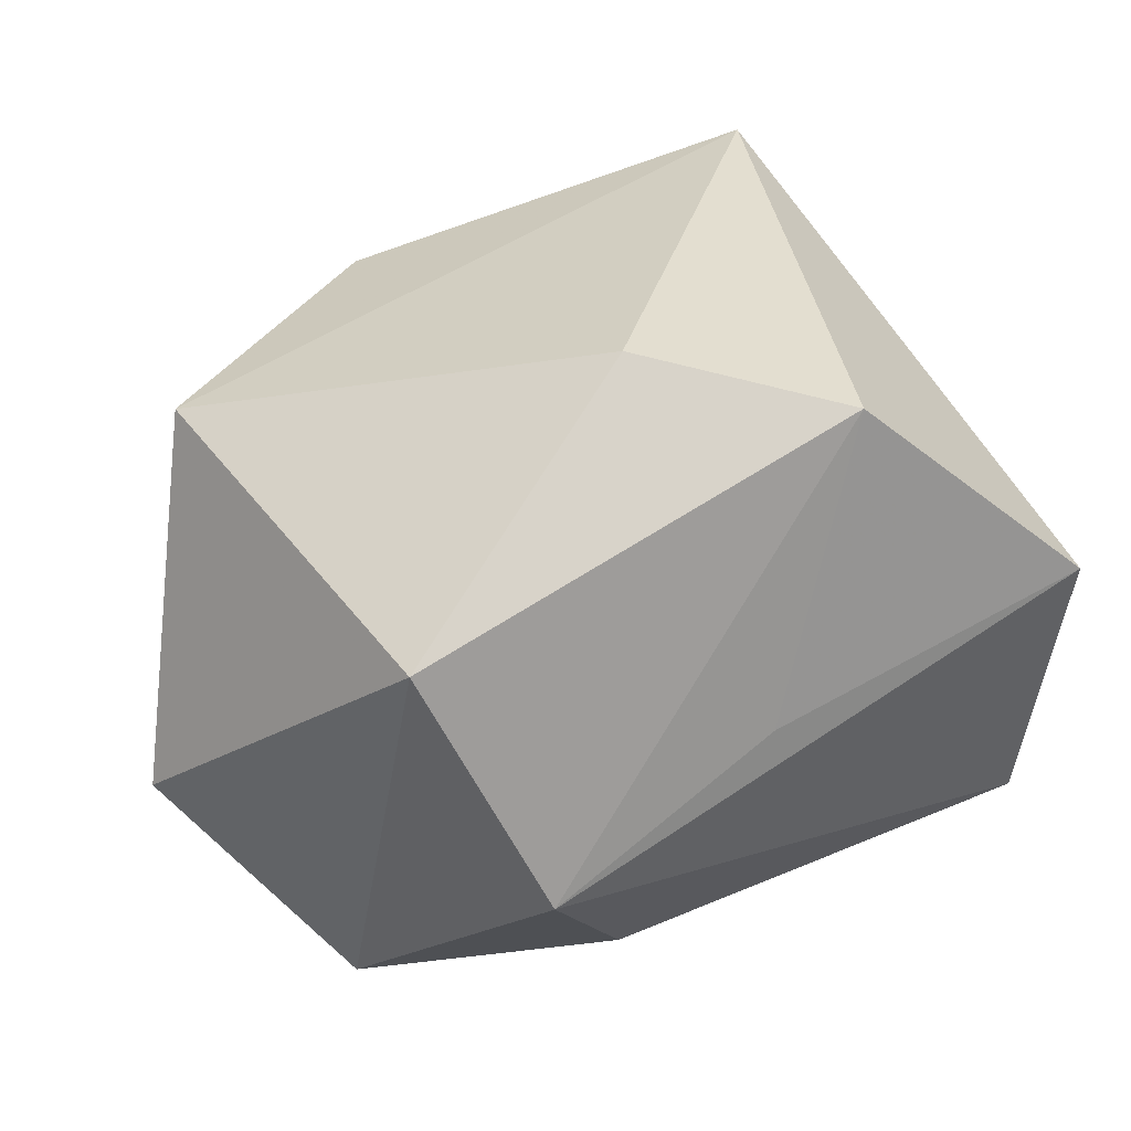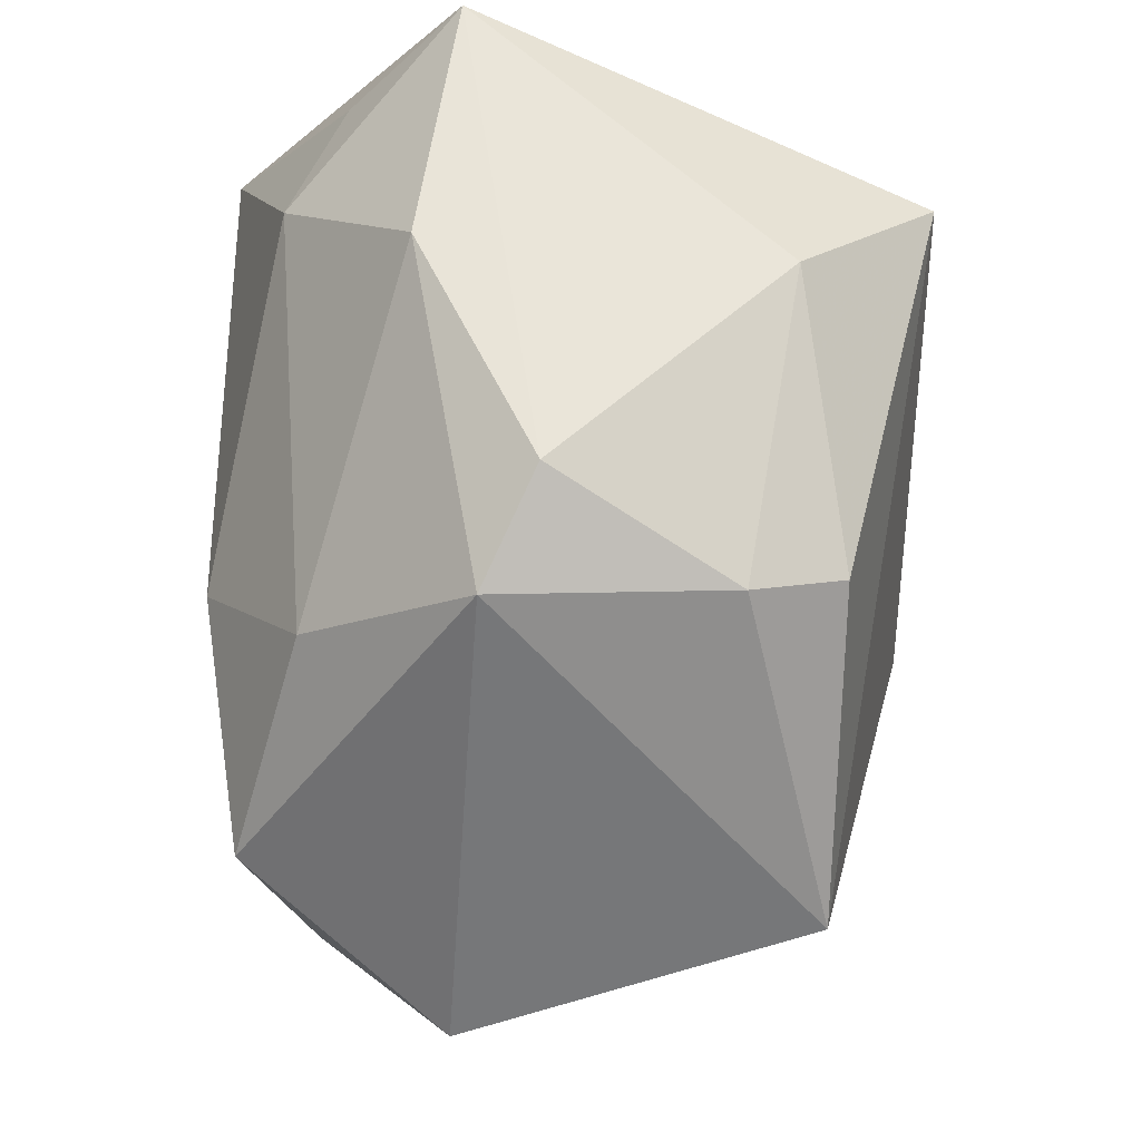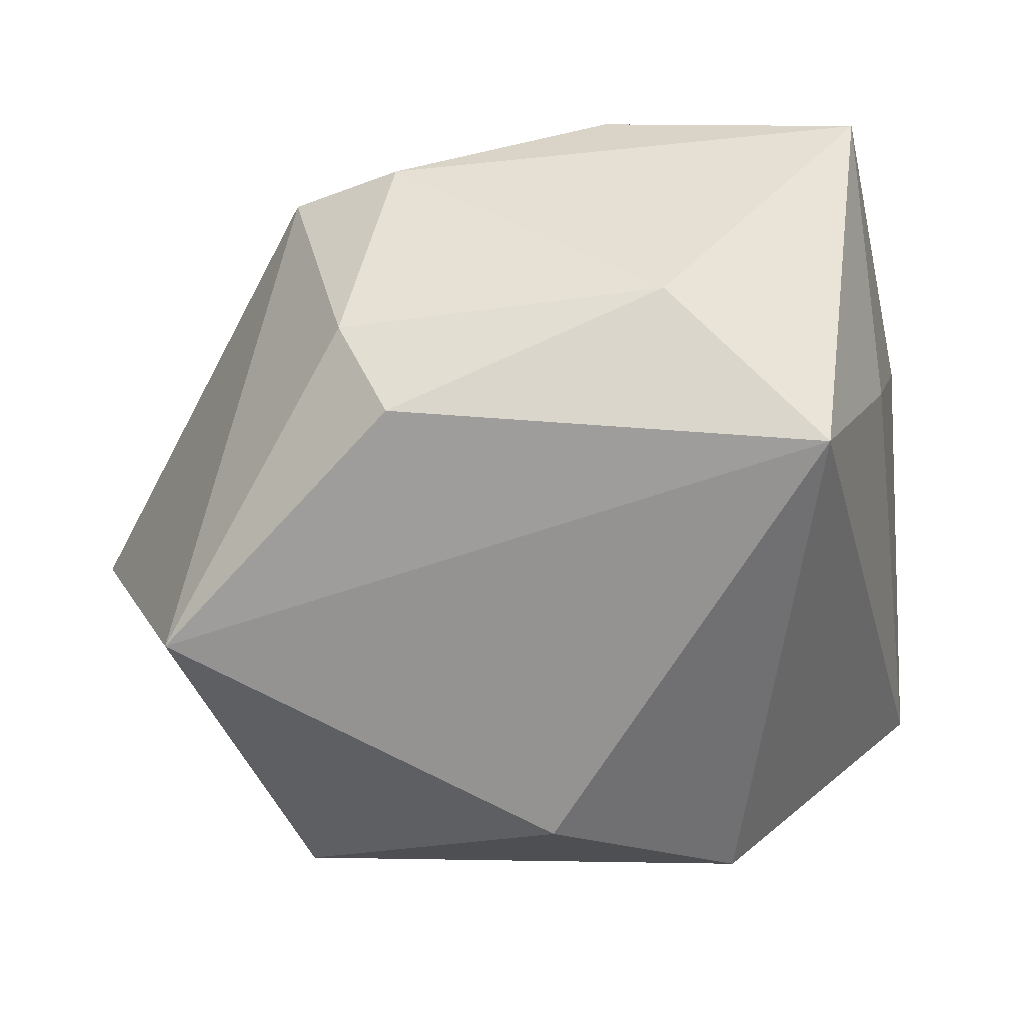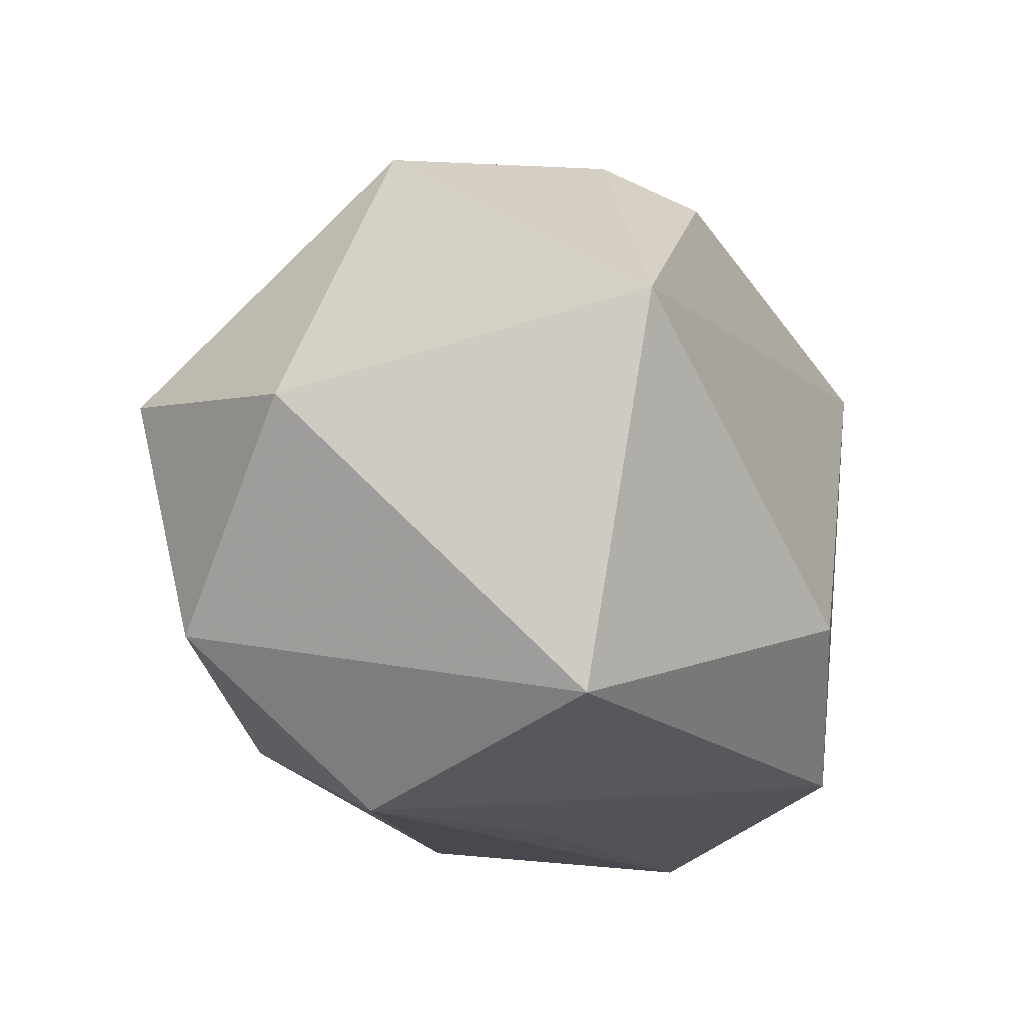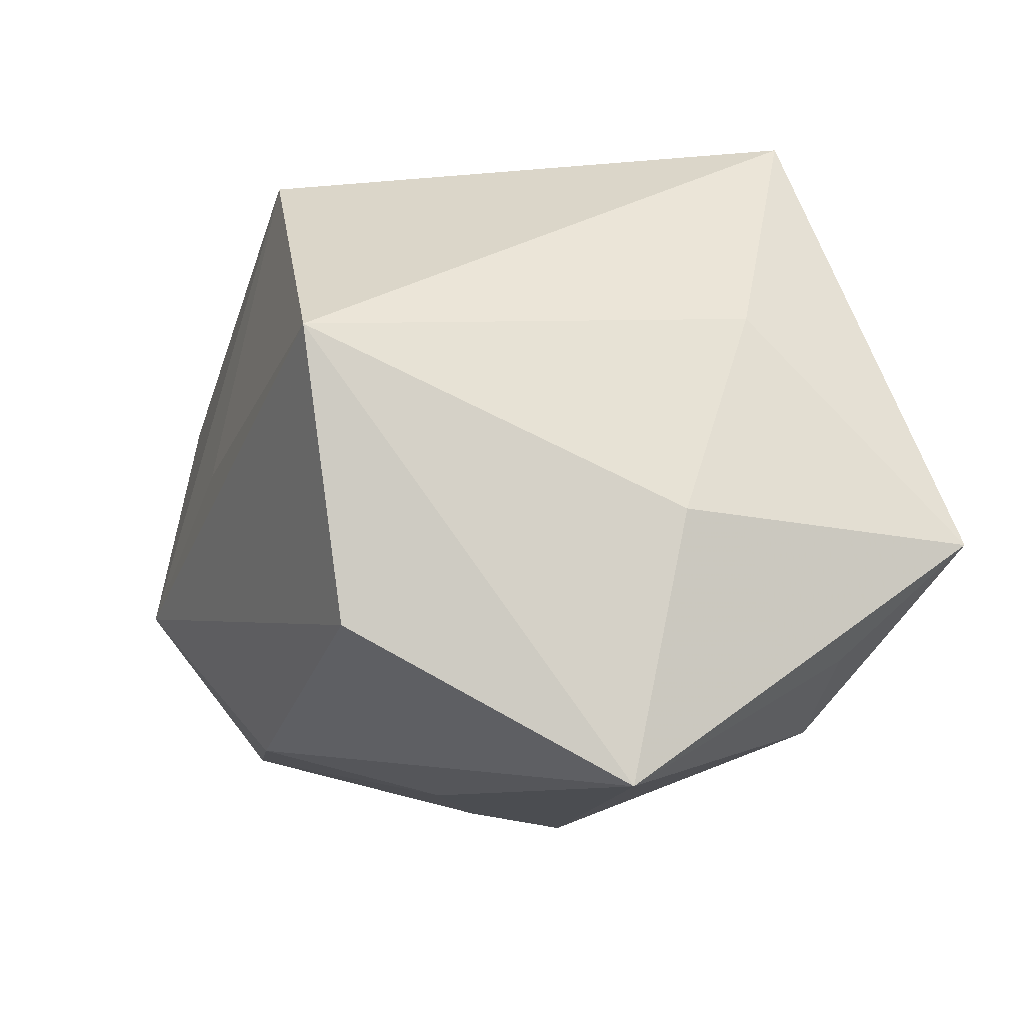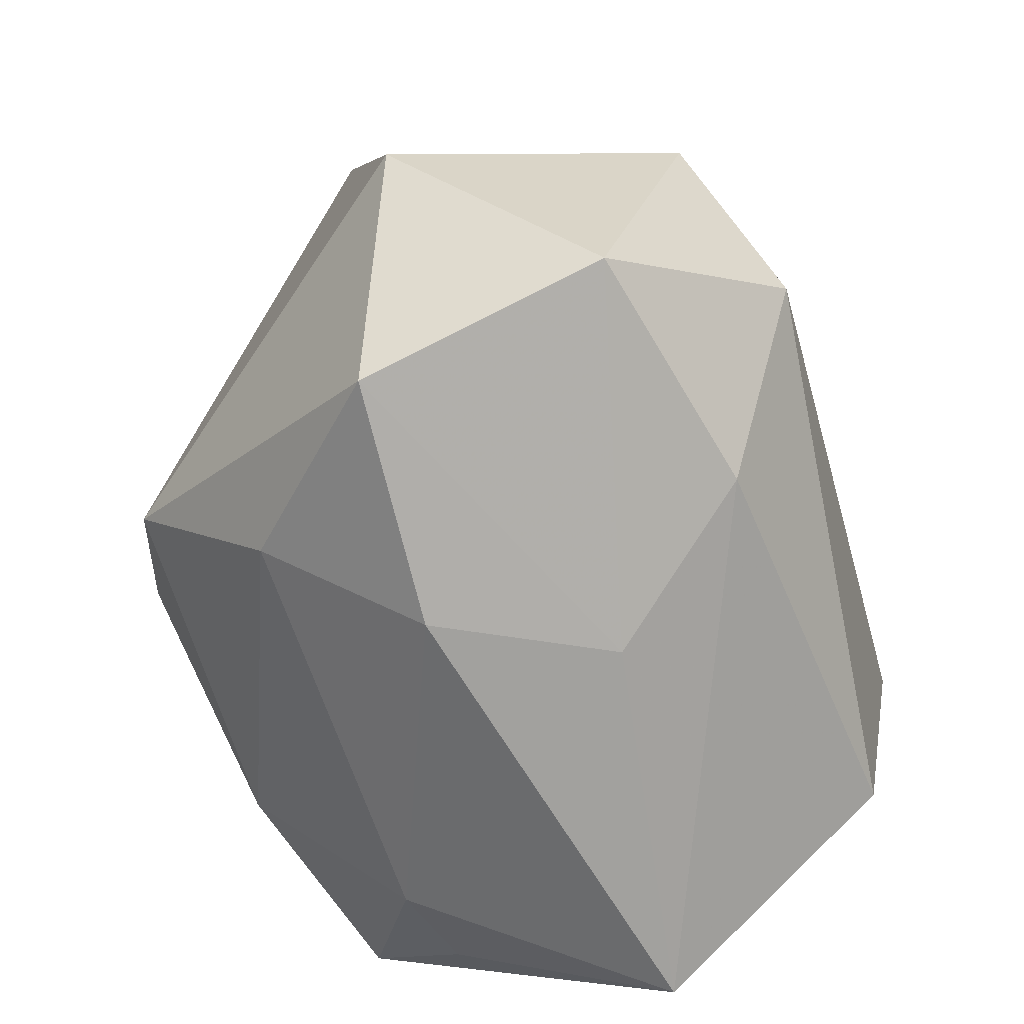
<metadata>
{"format":"obj","ext":"obj","renderer":"f3d","projection":"perspective","resolution":1024,"background":"white","views":[{"elev":31.9,"azim":-15.9,"up":"+Z"},{"elev":60.2,"azim":-89.9,"up":"+Y"},{"elev":28.4,"azim":-7.4,"up":"+Y"},{"elev":-29.9,"azim":-75.3,"up":"+Y"},{"elev":-12.0,"azim":81.4,"up":"+Z"},{"elev":-67.0,"azim":-60.8,"up":"+Z"}]}
</metadata>
<code>
v -0.05432 -0.01213 -0.01155
v 0.04101 -0.02529 -0.02133
v -0.04701 -0.0004472 0.0274
v 0.04417 -0.02999 0.009913
v -0.03886 -0.0008561 -0.03384
v 0.008715 0.04319 -0.01471
v 0.04391 0.004735 -0.03777
v 0.0353 0.02946 -0.02297
v -0.01187 0.006286 -0.03777
v 0.008817 0.03826 0.02401
v 0.03799 0.04319 -0.01028
v -0.0245 0.0211 -0.02623
v 0.002753 -0.01049 -0.03523
v -0.01825 -0.04432 -0.0115
v 0.02395 0.02667 0.03977
v 0.04501 0.01053 -0.008705
v 0.02195 0.02886 -0.02931
v -0.03125 -0.03926 0.01605
v -0.004798 -0.02177 0.0388
v 0.03667 0.01947 0.01486
v -0.02594 0.0329 0.01798
v 0.01728 -0.03152 0.03411
v 0.006976 -0.03823 0.001605
v -0.02179 0.02758 0.02839
v -0.01772 0.04319 -0.001824
v -0.007112 -0.03052 -0.02919
v -0.03623 -0.02958 -0.02733
v -0.02888 0.03717 -0.007703
f 5 1 28
f 28 1 3
f 7 26 13
f 7 4 2
f 2 26 7
f 2 4 14
f 14 26 2
f 16 4 7
f 16 20 4
f 27 1 5
f 27 26 14
f 5 13 27
f 27 13 26
f 3 1 18
f 18 19 3
f 18 27 14
f 1 27 18
f 3 19 15
f 4 20 15
f 6 17 12
f 5 28 12
f 12 28 6
f 11 17 6
f 10 15 11
f 11 16 7
f 11 15 20
f 20 16 11
f 21 28 3
f 14 4 23
f 19 18 22
f 4 15 22
f 22 15 19
f 22 23 4
f 22 18 14
f 14 23 22
f 5 12 9
f 9 12 17
f 9 17 7
f 9 13 5
f 7 13 9
f 7 17 8
f 8 11 7
f 17 11 8
f 25 21 10
f 28 21 25
f 6 28 25
f 10 11 25
f 25 11 6
f 3 15 24
f 24 21 3
f 24 15 10
f 10 21 24

</code>
